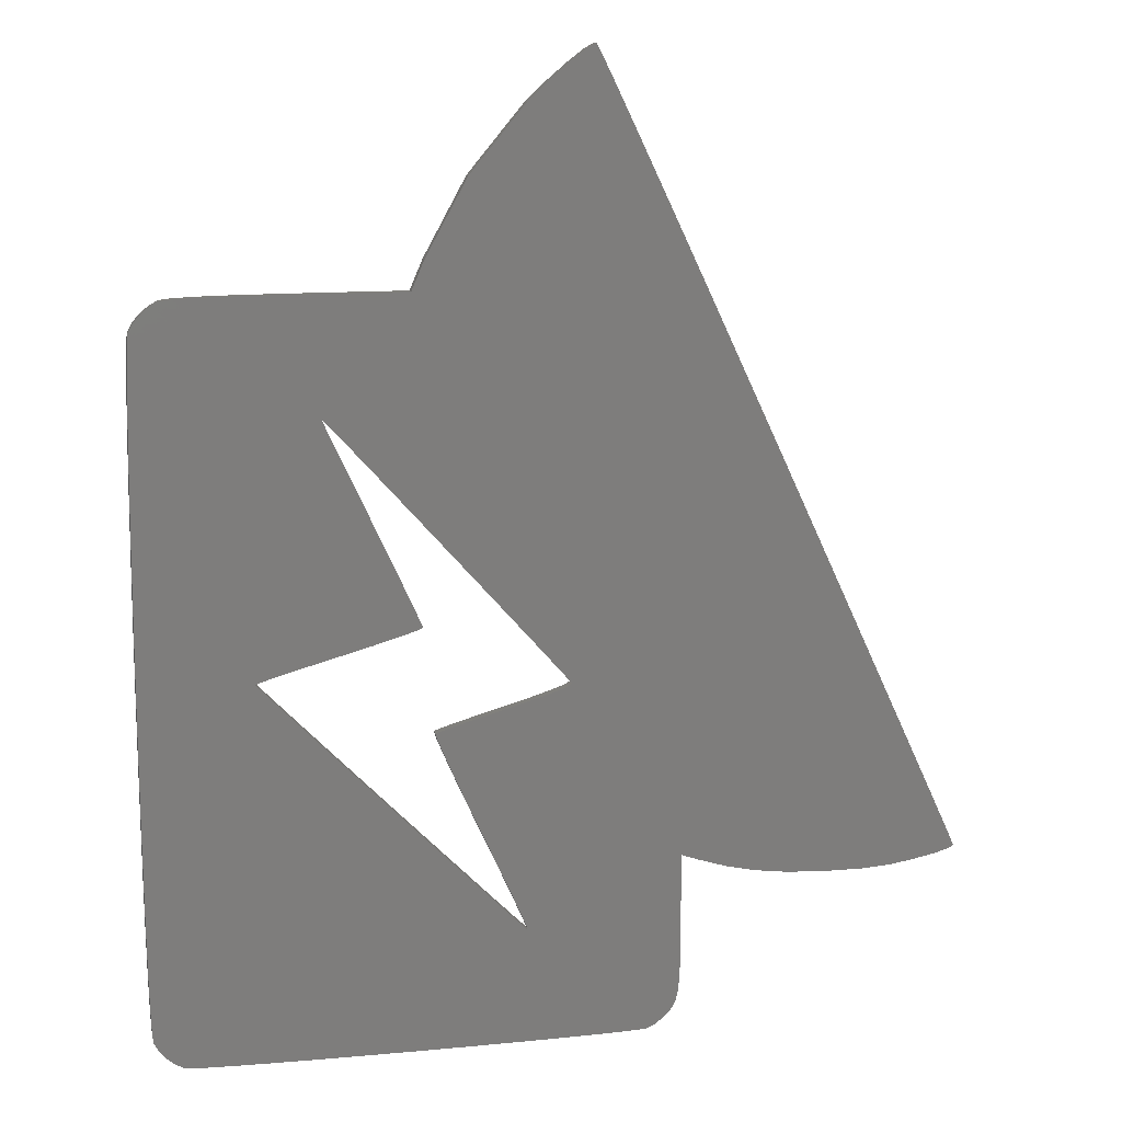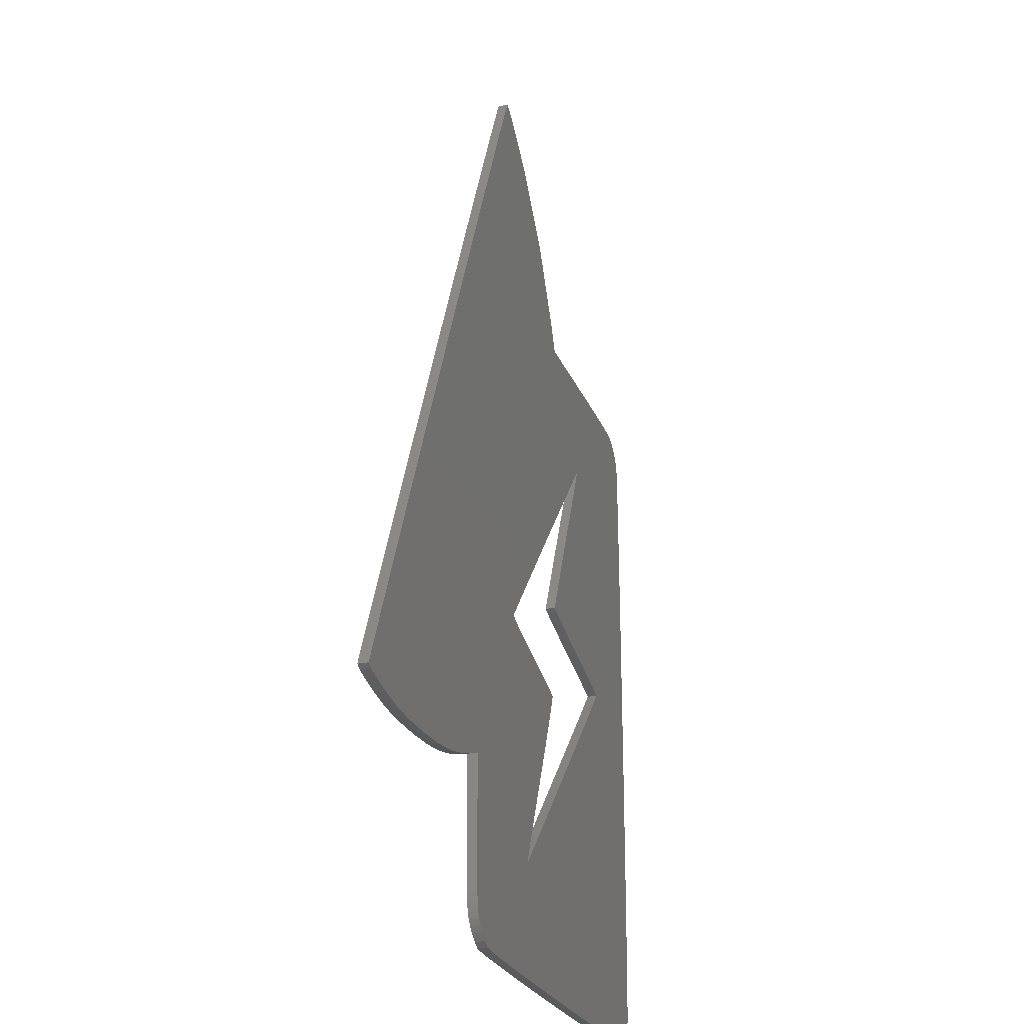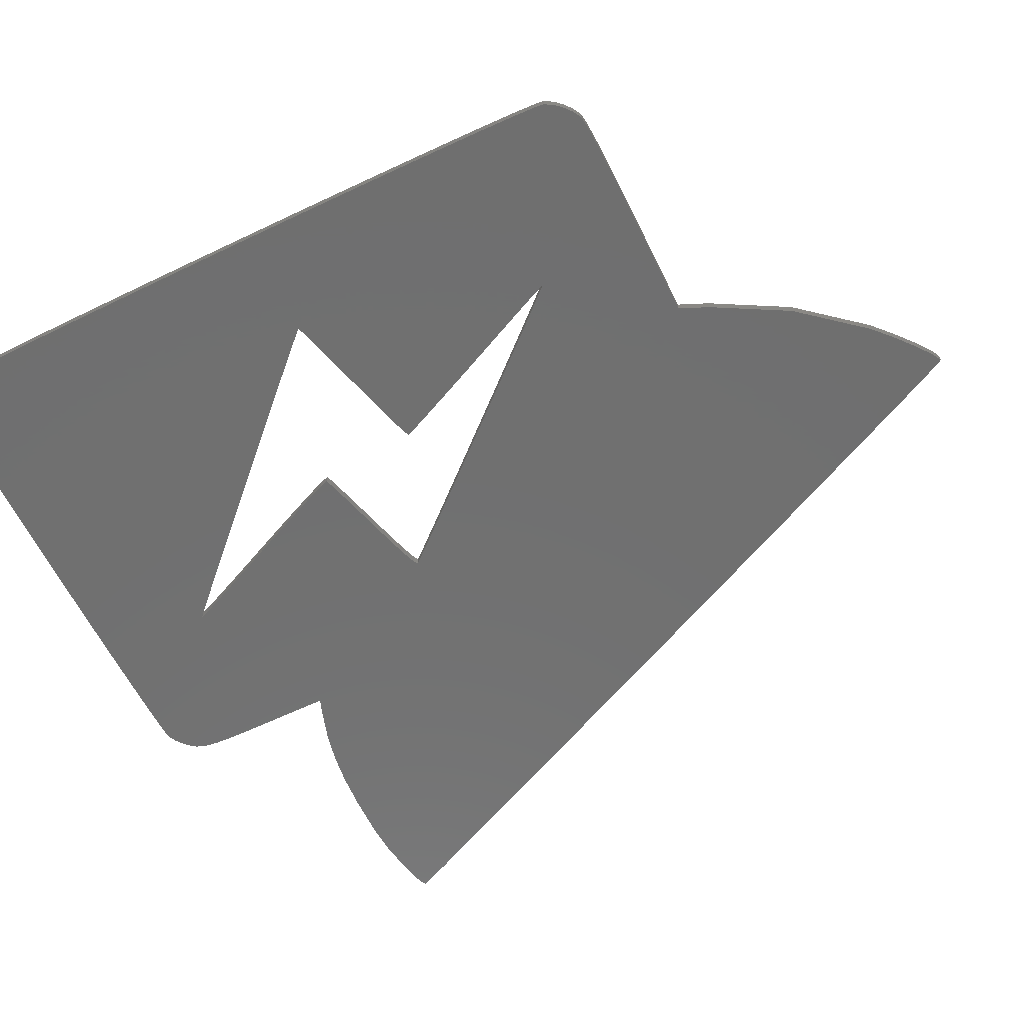
<metadata>
{"format":"stl","ext":"stl","renderer":"f3d","projection":"perspective","resolution":1024,"background":"white","views":[{"elev":12.5,"azim":167.6,"up":"+Y"},{"elev":-24.2,"azim":-72.0,"up":"+Y"},{"elev":-61.8,"azim":116.0,"up":"+Z"}]}
</metadata>
<code>
# stl→obj: 316 verts, 632 faces
v 30.8 0.317 -0.5
v 31.47 0.244 -0.5
v 31.47 0.244 0.5
v 30.8 0.317 0.5
v 32.98 0.179 -0.5
v 32.98 0.179 0.5
v 0.367 17.59 -0.5
v 1.417 19.9 -0.5
v 0 16.75 -0.5
v 3.079 23.52 -0.5
v 5.275 28.28 -0.5
v 7.935 34.02 -0.5
v 10.98 40.6 -0.5
v 14.34 47.84 -0.5
v 17.95 55.6 -0.5
v 21.56 63.34 -0.5
v 24.95 70.56 -0.5
v 28.02 77.1 -0.5
v 30.72 82.8 -0.5
v 32.96 87.51 -0.5
v 34.67 91.08 -0.5
v 35.78 93.33 -0.5
v 36.2 94.11 -0.5
v 37.09 93.64 -0.5
v 38.7 92.42 -0.5
v 40.63 90.77 -0.5
v 42.52 89.01 -0.5
v 47.84 82.61 -0.5
v 51.9 75.24 -0.5
v 53.11 72.42 -0.5
v 63.88 72.42 -0.5
v 68.52 72.4 -0.5
v 72.05 72.34 -0.5
v 74.38 72.24 -0.5
v 75.43 72.11 -0.5
v 61.27 60.97 -0.5
v 76.25 71.67 -0.5
v 60.74 59.73 -0.5
v 77.05 71.02 -0.5
v 60.32 58.84 -0.5
v 77.74 70.24 -0.5
v 59.63 57.34 -0.5
v 78.22 69.4 -0.5
v 58.56 55.01 -0.5
v 78.32 68.45 -0.5
v 78.41 66.22 -0.5
v 57.23 52.17 -0.5
v 78.49 62.89 -0.5
v 54.5 46.23 -0.5
v 78.55 58.65 -0.5
v 52.68 42.18 -0.5
v 78.6 53.68 -0.5
v 54.69 40.73 -0.5
v 78.63 48.16 -0.5
v 63.16 38.38 -0.5
v 78.65 42.28 -0.5
v 65.58 34.53 -0.5
v 78.66 36.21 -0.5
v 62.06 30.93 -0.5
v 78.65 30.15 -0.5
v 50.68 19.38 -0.5
v 78.63 24.27 -0.5
v 78.6 18.75 -0.5
v 48.55 17.23 -0.5
v 78.55 13.78 -0.5
v 46.64 15.3 -0.5
v 78.49 9.536 -0.5
v 45.02 13.68 -0.5
v 27.61 10.83 -0.5
v 76.25 0.752 -0.5
v 75.43 0.317 -0.5
v 43.77 12.43 -0.5
v 78.41 6.208 -0.5
v 42.95 11.63 -0.5
v 42.66 11.36 -0.5
v 78.32 3.977 -0.5
v 27.62 8.328 -0.5
v 57.17 0.006 -0.5
v 53.11 0 -0.5
v 74.76 0.244 -0.5
v 73.24 0.179 -0.5
v 70.99 0.124 -0.5
v 27.65 6.384 -0.5
v 45.11 0.021 -0.5
v 41.41 0.045 -0.5
v 27.72 4.91 -0.5
v 38.08 0.08 -0.5
v 27.84 3.812 -0.5
v 35.23 0.124 -0.5
v 28.03 2.999 -0.5
v 28.69 1.864 -0.5
v 29.19 1.36 -0.5
v 28.31 2.38 -0.5
v 55.31 24.06 -0.5
v 49.05 0.006 -0.5
v 68.14 0.08 -0.5
v 64.81 0.045 -0.5
v 78.22 3.022 -0.5
v 77.74 2.191 -0.5
v 43.9 14.31 -0.5
v 27.61 17.73 -0.5
v 45.31 17.46 -0.5
v 6.481 15.19 -0.5
v 9.347 15 -0.5
v 26.01 17.16 -0.5
v 23.1 16.26 -0.5
v 20.19 15.63 -0.5
v 17.07 15.23 -0.5
v 42.97 12.17 -0.5
v 40.09 34.64 -0.5
v 38.8 35.11 -0.5
v 38.38 35.37 -0.5
v 52.41 41.51 -0.5
v 53.02 41.25 -0.5
v 42.1 34.02 -0.5
v 49.31 31.97 -0.5
v 47.22 32.58 -0.5
v 44.72 33.28 -0.5
v 63.97 32.88 -0.5
v 50.18 28.28 -0.5
v 51.09 30.46 -0.5
v 50.76 31.53 -0.5
v 51.36 31.31 -0.5
v 49.8 48.34 -0.5
v 51.93 50.73 -0.5
v 47.05 21.28 -0.5
v 48.79 25.11 -0.5
v 52.96 21.68 -0.5
v 59.94 28.76 -0.5
v 57.66 26.45 -0.5
v 66.82 35.81 -0.5
v 65.62 37.69 -0.5
v 67.62 36.65 -0.5
v 67.9 36.97 -0.5
v 67.29 37.2 -0.5
v 60.16 39.2 -0.5
v 57.15 40.02 -0.5
v 53.41 43.84 -0.5
v 55.82 49.12 -0.5
v 54 53.05 -0.5
v 61.06 60.47 -0.5
v 61.34 61.15 -0.5
v 60.3 60.04 -0.5
v 61.05 60.86 -0.5
v 57.67 57.14 -0.5
v 59.15 58.78 -0.5
v 55.94 55.21 -0.5
v 47.67 45.95 -0.5
v 43.69 41.46 -0.5
v 45.61 43.63 -0.5
v 40.5 37.84 -0.5
v 41.96 39.5 -0.5
v 39.37 36.55 -0.5
v 38.64 35.7 -0.5
v 30 0.733 -0.5
v 0.5 16.44 -0.5
v 1.877 16.04 -0.5
v 61.11 0.021 -0.5
v 3.934 15.62 -0.5
v 77.05 1.406 -0.5
v 13.52 15.03 -0.5
v 30 0.733 0.5
v 53.11 72.42 0.5
v 51.9 75.24 0.5
v 0 16.75 0.5
v 0.5 16.44 0.5
v 1.877 16.04 0.5
v 6.481 15.19 0.5
v 3.934 15.62 0.5
v 9.347 15 0.5
v 13.52 15.03 0.5
v 17.07 15.23 0.5
v 20.19 15.63 0.5
v 23.1 16.26 0.5
v 26.01 17.16 0.5
v 27.61 17.73 0.5
v 27.62 8.328 0.5
v 27.61 10.83 0.5
v 27.65 6.384 0.5
v 27.72 4.91 0.5
v 27.84 3.812 0.5
v 28.03 2.999 0.5
v 28.31 2.38 0.5
v 28.69 1.864 0.5
v 29.19 1.36 0.5
v 35.23 0.124 0.5
v 38.08 0.08 0.5
v 41.41 0.045 0.5
v 45.11 0.021 0.5
v 49.05 0.006 0.5
v 53.11 0 0.5
v 57.17 0.006 0.5
v 61.11 0.021 0.5
v 64.81 0.045 0.5
v 68.14 0.08 0.5
v 42.95 11.63 0.5
v 42.66 11.36 0.5
v 70.99 0.124 0.5
v 42.97 12.17 0.5
v 43.9 14.31 0.5
v 45.31 17.46 0.5
v 45.02 13.68 0.5
v 43.77 12.43 0.5
v 77.74 2.191 0.5
v 48.55 17.23 0.5
v 46.64 15.3 0.5
v 78.55 13.78 0.5
v 50.76 31.53 0.5
v 49.31 31.97 0.5
v 51.09 30.46 0.5
v 51.36 31.31 0.5
v 42.1 34.02 0.5
v 40.09 34.64 0.5
v 47.67 45.95 0.5
v 49.8 48.34 0.5
v 51.93 50.73 0.5
v 54 53.05 0.5
v 55.94 55.21 0.5
v 57.67 57.14 0.5
v 59.15 58.78 0.5
v 60.3 60.04 0.5
v 61.05 60.86 0.5
v 61.34 61.15 0.5
v 61.27 60.97 0.5
v 76.25 71.67 0.5
v 75.43 72.11 0.5
v 74.38 72.24 0.5
v 72.05 72.34 0.5
v 68.52 72.4 0.5
v 63.88 72.42 0.5
v 47.84 82.61 0.5
v 42.52 89.01 0.5
v 40.63 90.77 0.5
v 38.7 92.42 0.5
v 37.09 93.64 0.5
v 36.2 94.11 0.5
v 35.78 93.33 0.5
v 34.67 91.08 0.5
v 32.96 87.51 0.5
v 30.72 82.8 0.5
v 28.02 77.1 0.5
v 24.95 70.56 0.5
v 21.56 63.34 0.5
v 17.95 55.6 0.5
v 14.34 47.84 0.5
v 10.98 40.6 0.5
v 7.935 34.02 0.5
v 5.275 28.28 0.5
v 3.079 23.52 0.5
v 1.417 19.9 0.5
v 0.367 17.59 0.5
v 38.8 35.11 0.5
v 38.38 35.37 0.5
v 38.64 35.7 0.5
v 52.68 42.18 0.5
v 52.41 41.51 0.5
v 78.6 53.68 0.5
v 39.37 36.55 0.5
v 63.16 38.38 0.5
v 65.62 37.69 0.5
v 78.65 42.28 0.5
v 40.5 37.84 0.5
v 78.41 6.208 0.5
v 78.49 9.536 0.5
v 41.96 39.5 0.5
v 43.69 41.46 0.5
v 57.23 52.17 0.5
v 78.49 62.89 0.5
v 78.41 66.22 0.5
v 45.61 43.63 0.5
v 55.82 49.12 0.5
v 58.56 55.01 0.5
v 78.32 68.45 0.5
v 59.63 57.34 0.5
v 78.22 69.4 0.5
v 60.32 58.84 0.5
v 77.74 70.24 0.5
v 61.06 60.47 0.5
v 77.05 71.02 0.5
v 60.74 59.73 0.5
v 54.5 46.23 0.5
v 74.76 0.244 0.5
v 75.43 0.317 0.5
v 78.55 58.65 0.5
v 53.41 43.84 0.5
v 53.02 41.25 0.5
v 57.15 40.02 0.5
v 60.16 39.2 0.5
v 78.63 48.16 0.5
v 54.69 40.73 0.5
v 47.22 32.58 0.5
v 44.72 33.28 0.5
v 78.66 36.21 0.5
v 67.29 37.2 0.5
v 67.9 36.97 0.5
v 67.62 36.65 0.5
v 66.82 35.81 0.5
v 65.58 34.53 0.5
v 59.94 28.76 0.5
v 57.66 26.45 0.5
v 78.65 30.15 0.5
v 63.97 32.88 0.5
v 50.18 28.28 0.5
v 62.06 30.93 0.5
v 78.63 24.27 0.5
v 48.79 25.11 0.5
v 55.31 24.06 0.5
v 47.05 21.28 0.5
v 78.6 18.75 0.5
v 50.68 19.38 0.5
v 76.25 0.752 0.5
v 77.05 1.406 0.5
v 78.32 3.977 0.5
v 73.24 0.179 0.5
v 78.22 3.022 0.5
v 52.96 21.68 0.5
f 1 2 3
f 4 1 3
f 2 5 6
f 3 2 6
f 7 8 9
f 9 8 10
f 9 10 11
f 9 11 12
f 9 12 13
f 9 13 14
f 9 14 15
f 9 15 16
f 9 16 17
f 9 17 18
f 9 18 19
f 9 19 20
f 9 20 21
f 9 21 22
f 9 22 23
f 9 23 24
f 9 24 25
f 9 25 26
f 9 26 27
f 9 27 28
f 9 28 29
f 9 29 30
f 9 30 31
f 31 32 9
f 32 33 9
f 9 33 34
f 9 34 35
f 36 35 37
f 38 37 39
f 40 39 41
f 42 41 43
f 44 45 46
f 47 46 48
f 49 48 50
f 51 50 52
f 53 52 54
f 55 54 56
f 57 56 58
f 59 58 60
f 61 62 63
f 64 63 65
f 66 67 68
f 69 70 71
f 64 65 66
f 72 73 74
f 72 67 73
f 75 73 76
f 77 78 79
f 69 80 81
f 69 81 82
f 83 84 85
f 86 85 87
f 88 87 89
f 90 89 5
f 91 5 2
f 92 2 1
f 91 2 92
f 93 5 91
f 90 5 93
f 94 60 62
f 88 89 90
f 86 87 88
f 77 95 84
f 83 85 86
f 69 96 97
f 77 79 95
f 75 98 99
f 69 71 80
f 100 101 102
f 103 9 104
f 9 105 106
f 9 107 108
f 109 101 100
f 68 67 72
f 101 109 75
f 75 76 98
f 69 82 96
f 110 9 111
f 9 112 111
f 113 52 114
f 9 110 115
f 116 9 117
f 9 118 117
f 57 58 119
f 120 9 121
f 9 116 122
f 9 122 123
f 9 123 121
f 124 9 125
f 126 9 127
f 9 120 127
f 128 62 61
f 129 60 130
f 66 65 67
f 75 74 73
f 94 62 128
f 61 63 64
f 130 60 94
f 101 9 126
f 102 101 126
f 59 60 129
f 119 58 59
f 131 56 57
f 55 56 132
f 133 56 131
f 134 56 133
f 135 56 134
f 132 56 135
f 136 54 55
f 137 54 136
f 53 54 137
f 114 52 53
f 118 9 115
f 51 52 113
f 138 50 51
f 49 50 138
f 139 48 49
f 47 48 139
f 125 9 140
f 44 46 47
f 42 43 45
f 40 41 42
f 38 39 40
f 141 37 38
f 36 37 141
f 142 35 36
f 143 9 144
f 9 35 142
f 9 142 144
f 145 9 146
f 146 9 143
f 147 9 145
f 140 9 147
f 148 9 124
f 42 45 44
f 149 9 150
f 9 148 150
f 151 9 152
f 9 149 152
f 9 151 153
f 9 153 154
f 9 154 112
f 92 1 155
f 77 84 83
f 156 9 157
f 69 97 158
f 69 158 78
f 69 78 77
f 159 9 103
f 157 9 159
f 75 99 160
f 75 160 70
f 75 70 69
f 101 75 69
f 104 9 161
f 161 9 108
f 107 9 106
f 105 9 101
f 155 1 4
f 162 155 4
f 163 164 165
f 165 166 167
f 168 165 169
f 169 165 167
f 170 165 168
f 171 165 170
f 172 165 171
f 173 165 172
f 174 165 173
f 175 165 174
f 176 165 175
f 177 176 178
f 179 176 177
f 179 180 176
f 180 181 176
f 181 182 176
f 182 183 176
f 183 184 176
f 184 185 176
f 185 162 176
f 162 4 176
f 4 3 176
f 3 6 176
f 6 186 176
f 186 187 176
f 187 188 176
f 188 189 176
f 189 190 176
f 190 191 176
f 191 192 176
f 192 193 176
f 193 194 176
f 194 195 176
f 196 197 198
f 199 200 176
f 200 201 176
f 202 203 204
f 205 206 207
f 208 209 165
f 210 211 165
f 212 213 165
f 214 215 165
f 216 217 165
f 218 219 165
f 219 220 165
f 221 222 165
f 223 224 225
f 223 226 165
f 226 227 165
f 227 228 165
f 228 229 165
f 229 230 165
f 230 163 165
f 164 231 165
f 231 232 165
f 232 233 165
f 233 234 165
f 234 235 165
f 235 236 165
f 236 237 165
f 237 238 165
f 238 239 165
f 239 240 165
f 240 241 165
f 241 242 165
f 242 243 165
f 243 244 165
f 244 245 165
f 245 246 165
f 246 247 165
f 247 248 165
f 248 249 165
f 249 250 165
f 250 251 165
f 252 253 165
f 253 254 165
f 255 256 257
f 254 258 165
f 259 260 261
f 258 262 165
f 206 263 264
f 265 266 165
f 267 268 269
f 270 214 165
f 267 271 268
f 215 216 165
f 272 267 269
f 272 269 273
f 274 273 275
f 276 274 275
f 276 275 277
f 278 279 225
f 280 277 279
f 220 221 165
f 224 278 225
f 222 223 165
f 278 280 279
f 223 225 226
f 280 276 277
f 271 281 268
f 217 218 165
f 203 282 283
f 284 268 281
f 257 284 285
f 256 286 257
f 257 285 255
f 287 288 289
f 289 257 286
f 289 286 290
f 289 290 287
f 213 252 165
f 261 289 288
f 261 288 259
f 291 292 165
f 293 261 260
f 209 291 165
f 293 260 294
f 292 212 165
f 293 294 295
f 293 295 296
f 293 296 297
f 211 208 165
f 293 297 298
f 299 300 301
f 293 298 302
f 303 210 165
f 301 293 304
f 301 304 299
f 305 301 300
f 306 303 165
f 305 300 307
f 308 306 165
f 309 305 310
f 176 308 165
f 207 309 205
f 203 283 311
f 264 207 206
f 203 311 312
f 313 263 202
f 312 204 203
f 197 199 176
f 198 314 196
f 195 197 176
f 195 198 197
f 201 308 176
f 202 315 313
f 202 204 315
f 316 310 305
f 310 205 309
f 307 316 305
f 302 304 293
f 206 202 263
f 262 265 165
f 266 270 165
f 274 272 273
f 281 285 284
f 203 314 282
f 203 196 314
f 5 89 186
f 6 5 186
f 9 156 166
f 165 9 166
f 165 251 9
f 9 251 7
f 156 157 167
f 166 156 167
f 157 159 169
f 167 157 169
f 159 103 168
f 169 159 168
f 103 104 170
f 168 103 170
f 104 161 171
f 170 104 171
f 161 108 172
f 171 161 172
f 108 107 173
f 172 108 173
f 107 106 174
f 173 107 174
f 106 105 175
f 174 106 175
f 105 101 176
f 175 105 176
f 178 176 69
f 69 176 101
f 77 177 69
f 69 177 178
f 83 179 77
f 77 179 177
f 86 180 83
f 83 180 179
f 88 181 86
f 86 181 180
f 90 182 88
f 88 182 181
f 93 183 90
f 90 183 182
f 91 184 93
f 93 184 183
f 92 185 91
f 91 185 184
f 92 155 162
f 185 92 162
f 89 87 187
f 186 89 187
f 87 85 188
f 187 87 188
f 85 84 189
f 188 85 189
f 84 95 190
f 189 84 190
f 95 79 191
f 190 95 191
f 79 78 192
f 191 79 192
f 78 158 193
f 192 78 193
f 158 97 194
f 193 158 194
f 97 96 195
f 194 97 195
f 96 82 198
f 195 96 198
f 82 81 314
f 198 82 314
f 81 80 282
f 314 81 282
f 80 71 283
f 282 80 283
f 71 70 311
f 283 71 311
f 70 160 312
f 311 70 312
f 160 99 204
f 312 160 204
f 99 98 315
f 204 99 315
f 98 76 313
f 315 98 313
f 76 73 263
f 313 76 263
f 73 67 264
f 263 73 264
f 67 65 207
f 264 67 207
f 65 63 309
f 207 65 309
f 63 62 305
f 309 63 305
f 62 60 301
f 305 62 301
f 60 58 293
f 301 60 293
f 56 261 293
f 58 56 293
f 54 289 261
f 56 54 261
f 52 257 289
f 54 52 289
f 50 284 257
f 52 50 257
f 48 268 284
f 50 48 284
f 46 269 268
f 48 46 268
f 45 273 269
f 46 45 269
f 43 275 273
f 45 43 273
f 41 277 275
f 43 41 275
f 39 279 277
f 41 39 277
f 225 279 37
f 37 279 39
f 226 225 35
f 35 225 37
f 227 226 34
f 34 226 35
f 228 227 33
f 33 227 34
f 229 228 32
f 32 228 33
f 230 229 31
f 31 229 32
f 163 230 30
f 30 230 31
f 29 164 163
f 30 29 163
f 28 231 164
f 29 28 164
f 27 232 231
f 28 27 231
f 233 232 26
f 26 232 27
f 234 233 25
f 25 233 26
f 235 234 24
f 24 234 25
f 236 235 23
f 23 235 24
f 237 236 22
f 22 236 23
f 238 237 21
f 21 237 22
f 239 238 20
f 20 238 21
f 240 239 19
f 19 239 20
f 241 240 18
f 18 240 19
f 242 241 17
f 17 241 18
f 243 242 16
f 16 242 17
f 244 243 15
f 15 243 16
f 245 244 14
f 14 244 15
f 246 245 13
f 13 245 14
f 247 246 12
f 12 246 13
f 248 247 11
f 11 247 12
f 249 248 10
f 10 248 11
f 250 249 8
f 8 249 10
f 251 250 7
f 7 250 8
f 253 252 112
f 112 252 111
f 112 154 254
f 253 112 254
f 154 153 258
f 254 154 258
f 153 151 262
f 258 153 262
f 151 152 265
f 262 151 265
f 152 149 266
f 265 152 266
f 149 150 270
f 266 149 270
f 150 148 214
f 270 150 214
f 148 124 215
f 214 148 215
f 124 125 216
f 215 124 216
f 125 140 217
f 216 125 217
f 140 147 218
f 217 140 218
f 147 145 219
f 218 147 219
f 145 146 220
f 219 145 220
f 146 143 221
f 220 146 221
f 143 144 222
f 221 143 222
f 144 142 223
f 222 144 223
f 224 223 36
f 36 223 142
f 278 224 141
f 141 224 36
f 280 278 38
f 38 278 141
f 276 280 40
f 40 280 38
f 274 276 42
f 42 276 40
f 272 274 44
f 44 274 42
f 267 272 47
f 47 272 44
f 271 267 139
f 139 267 47
f 281 271 49
f 49 271 139
f 285 281 138
f 138 281 49
f 255 285 51
f 51 285 138
f 256 255 113
f 113 255 51
f 113 114 286
f 256 113 286
f 114 53 290
f 286 114 290
f 53 137 287
f 290 53 287
f 137 136 288
f 287 137 288
f 136 55 259
f 288 136 259
f 55 132 260
f 259 55 260
f 132 135 294
f 260 132 294
f 135 134 295
f 294 135 295
f 296 295 133
f 133 295 134
f 297 296 131
f 131 296 133
f 298 297 57
f 57 297 131
f 302 298 119
f 119 298 57
f 304 302 59
f 59 302 119
f 299 304 129
f 129 304 59
f 300 299 130
f 130 299 129
f 307 300 94
f 94 300 130
f 316 307 128
f 128 307 94
f 310 316 61
f 61 316 128
f 205 310 64
f 64 310 61
f 206 205 66
f 66 205 64
f 202 206 68
f 68 206 66
f 203 202 72
f 72 202 68
f 196 203 74
f 74 203 72
f 197 196 75
f 75 196 74
f 75 109 199
f 197 75 199
f 109 100 200
f 199 109 200
f 100 102 201
f 200 100 201
f 102 126 308
f 201 102 308
f 126 127 306
f 308 126 306
f 127 120 303
f 306 127 303
f 120 121 210
f 303 120 210
f 121 123 211
f 210 121 211
f 208 211 122
f 122 211 123
f 209 208 116
f 116 208 122
f 291 209 117
f 117 209 116
f 292 291 118
f 118 291 117
f 212 292 115
f 115 292 118
f 213 212 110
f 110 212 115
f 252 213 111
f 111 213 110

</code>
